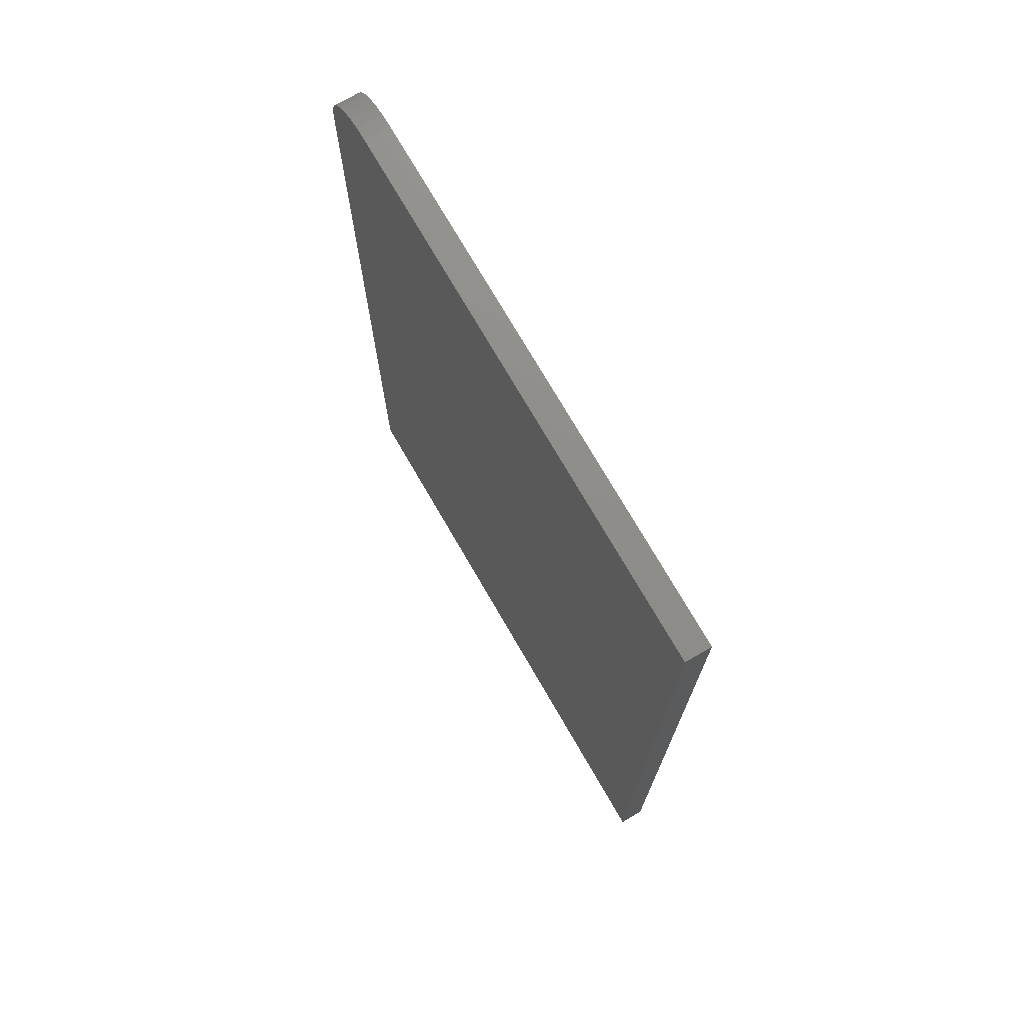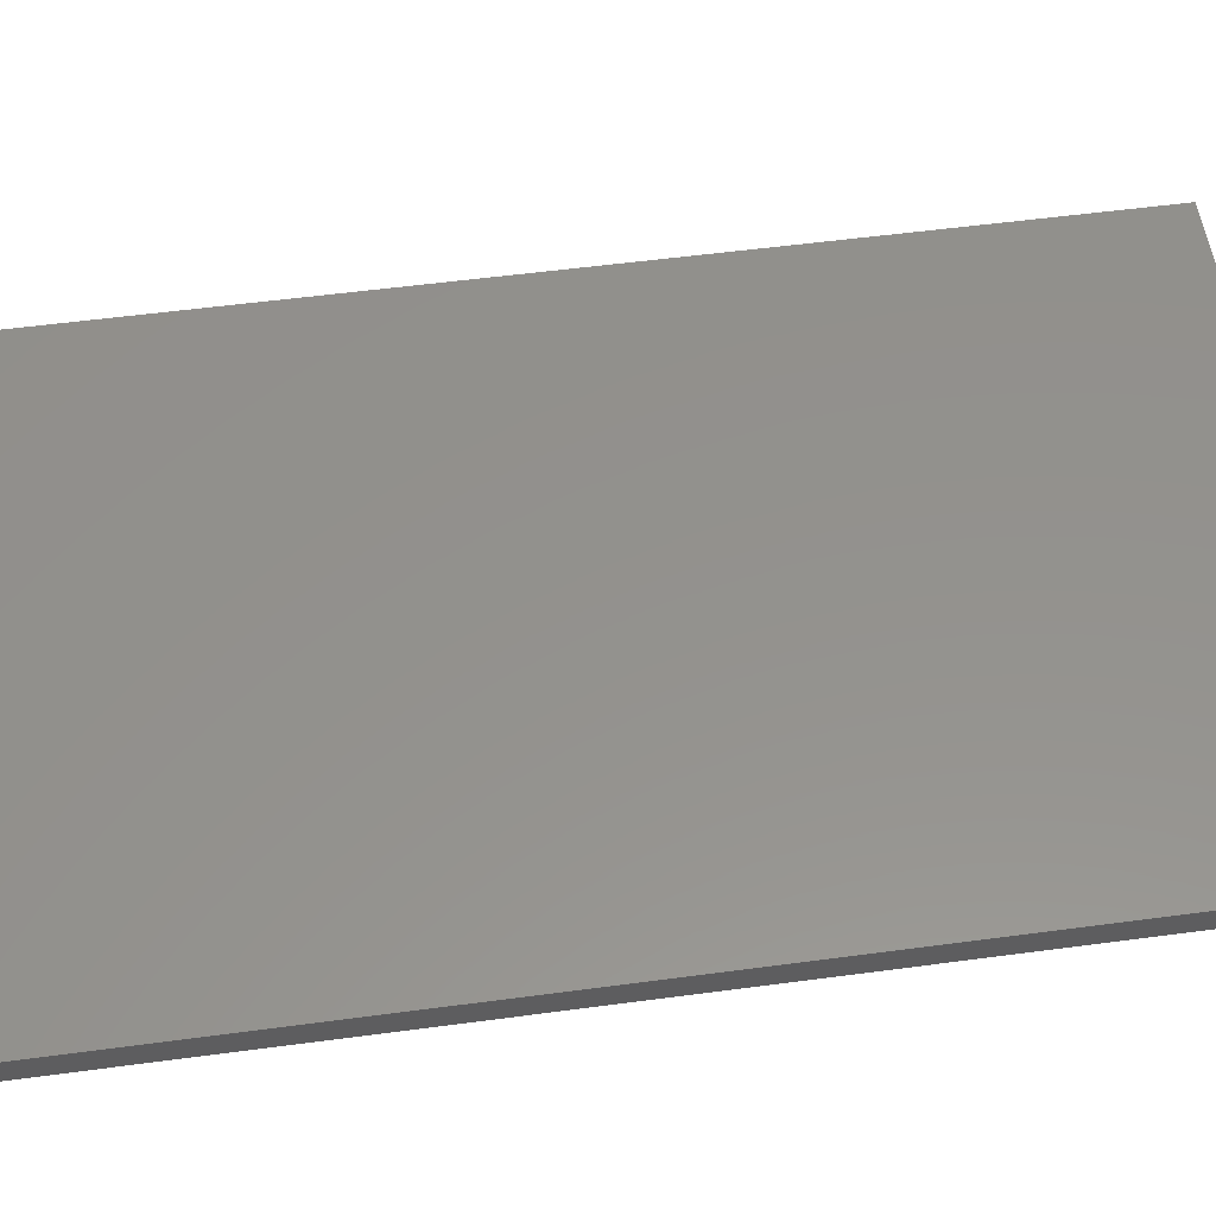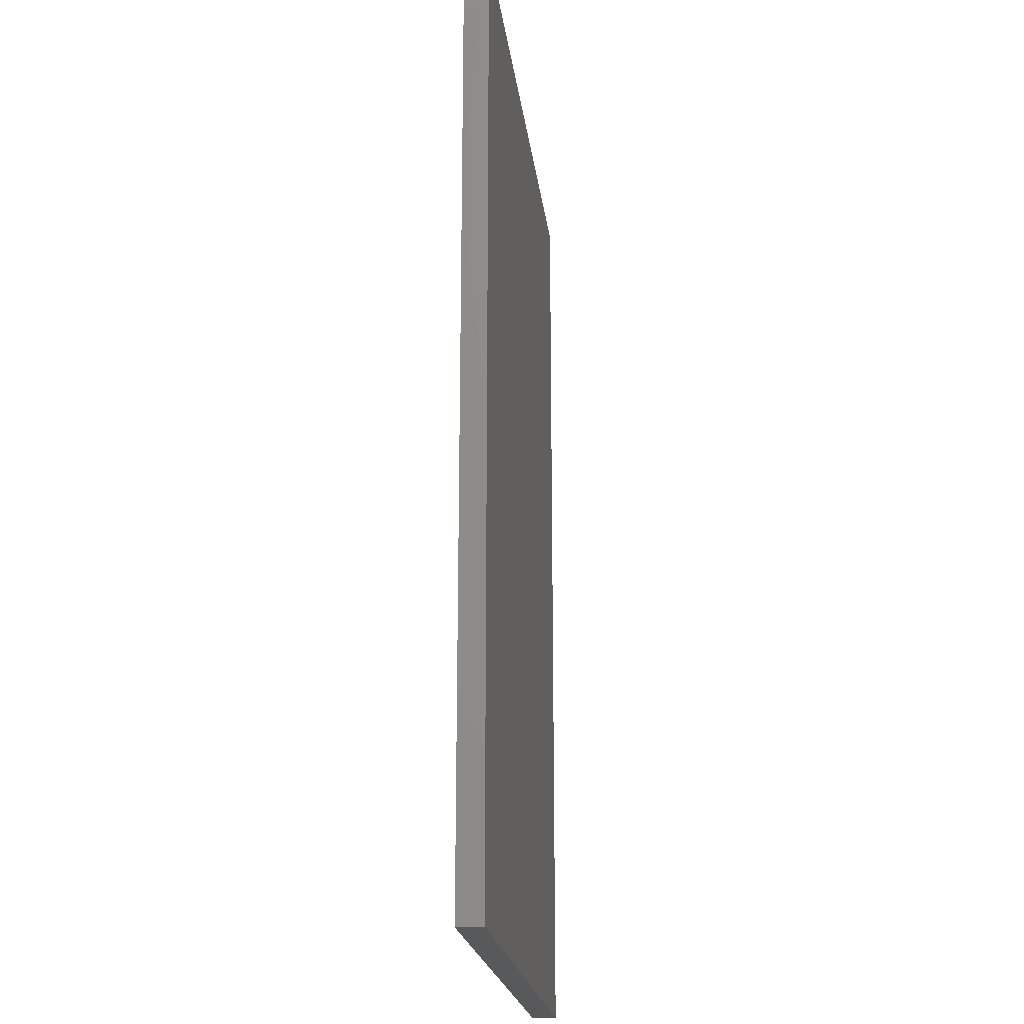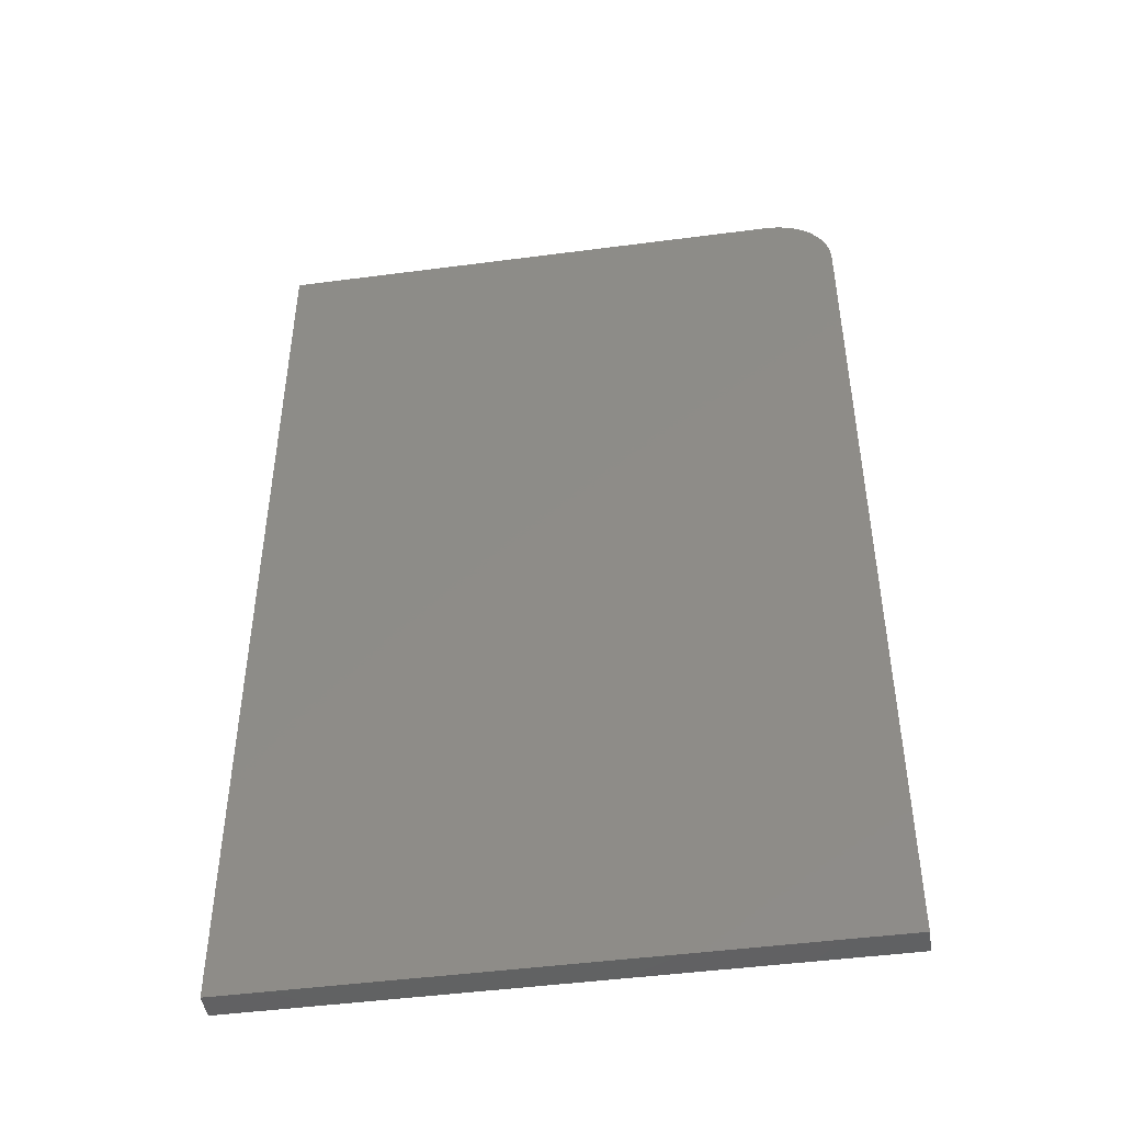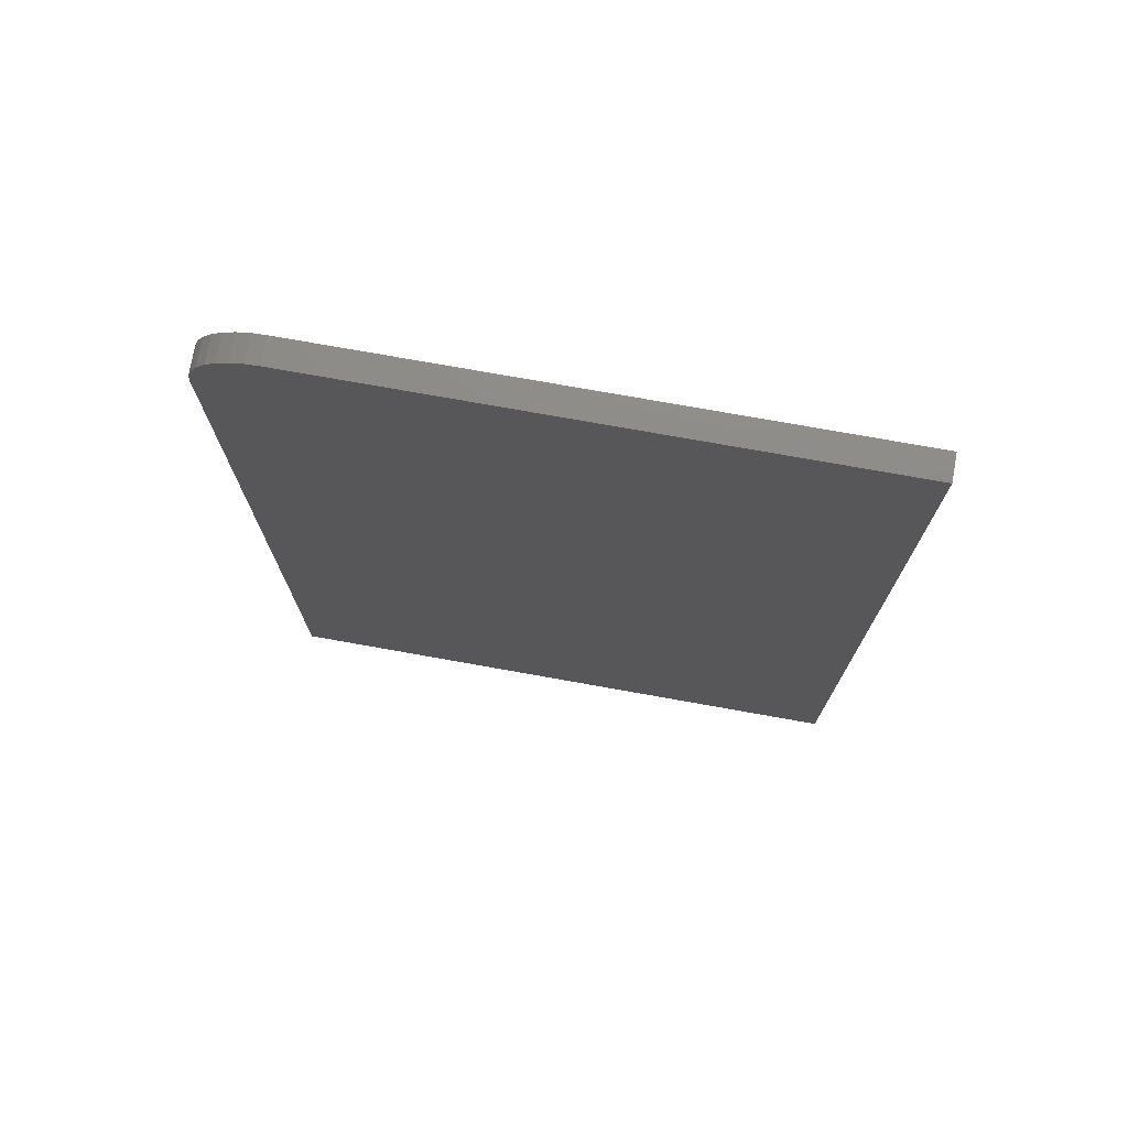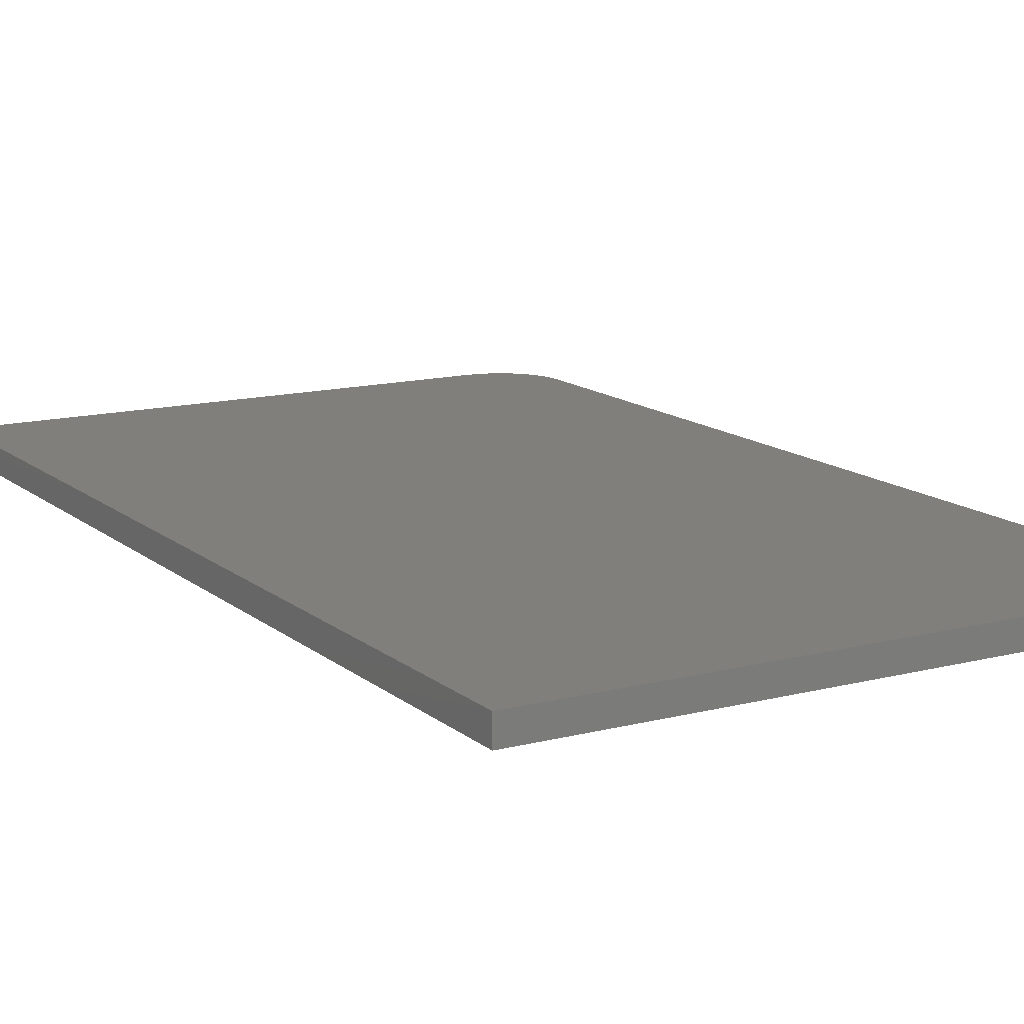
<metadata>
{"format":"stl","ext":"stl","renderer":"f3d","projection":"perspective","resolution":1024,"background":"white","views":[{"elev":74.1,"azim":59.9,"up":"+Z"},{"elev":55.2,"azim":82.0,"up":"+Y"},{"elev":-20.9,"azim":-83.1,"up":"+Z"},{"elev":-46.6,"azim":-171.5,"up":"+Z"},{"elev":75.4,"azim":10.1,"up":"+Z"},{"elev":13.6,"azim":149.8,"up":"+Y"}]}
</metadata>
<code>
# stl→obj: 24 verts, 44 faces
v 0.4627 -0.03906 0.75
v -0.3516 -0.03906 0.75
v -0.3714 -0.03906 0.748
v -0.3904 -0.03906 0.7423
v -0.408 -0.03906 0.7329
v -0.4234 -0.03906 0.7203
v -0.436 -0.03906 0.7049
v -0.4454 -0.03906 0.6873
v -0.4512 -0.03906 0.6683
v -0.4531 -0.03906 0.6484
v -0.4531 -0.03906 -0.75
v 0.4627 -0.03906 -0.75
v 0.4627 2.174e-16 0.75
v 0.4627 5.084e-17 -0.75
v -0.4531 0 -0.75
v -0.4531 1.553e-16 0.6484
v -0.4512 1.576e-16 0.6683
v -0.4454 1.6e-16 0.6873
v -0.436 1.625e-16 0.7049
v -0.4234 1.649e-16 0.7203
v -0.408 1.671e-16 0.7329
v -0.3904 1.692e-16 0.7423
v -0.3714 1.709e-16 0.748
v -0.3516 1.722e-16 0.75
f 1 2 3
f 1 3 4
f 1 4 5
f 1 5 6
f 1 6 7
f 1 7 8
f 1 8 9
f 1 9 10
f 1 10 11
f 1 11 12
f 13 14 15
f 13 15 16
f 13 16 17
f 13 17 18
f 13 18 19
f 13 19 20
f 13 20 21
f 13 21 22
f 13 22 23
f 13 23 24
f 10 16 11
f 11 16 15
f 1 13 2
f 2 13 24
f 16 10 17
f 17 10 9
f 17 9 18
f 18 9 8
f 18 8 19
f 19 8 7
f 19 7 20
f 20 7 6
f 20 6 21
f 21 6 5
f 21 5 22
f 22 5 4
f 22 4 23
f 23 4 3
f 23 3 24
f 24 3 2
f 12 14 1
f 1 14 13
f 11 15 12
f 12 15 14

</code>
